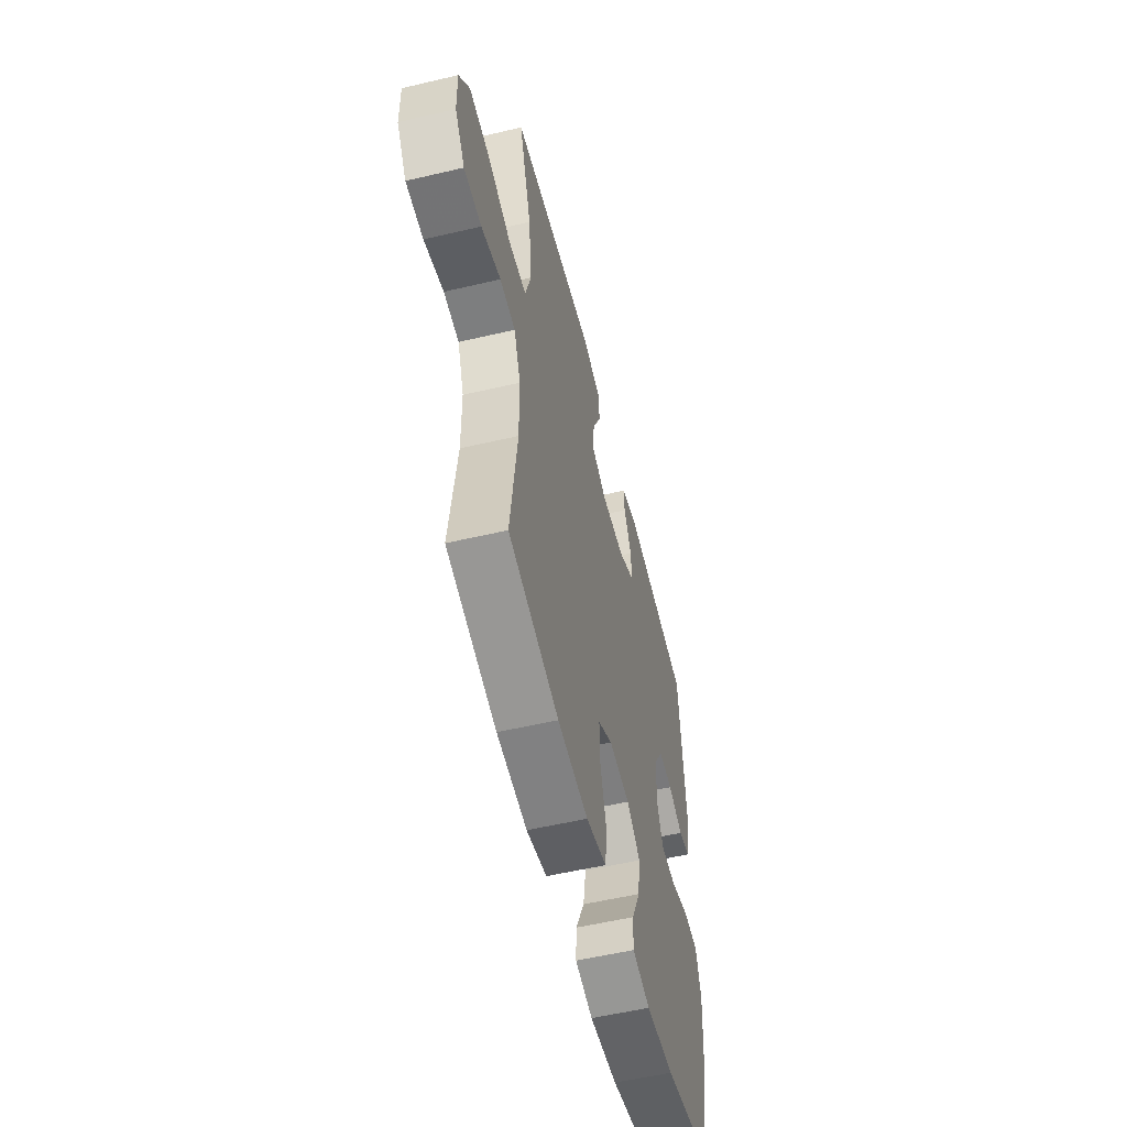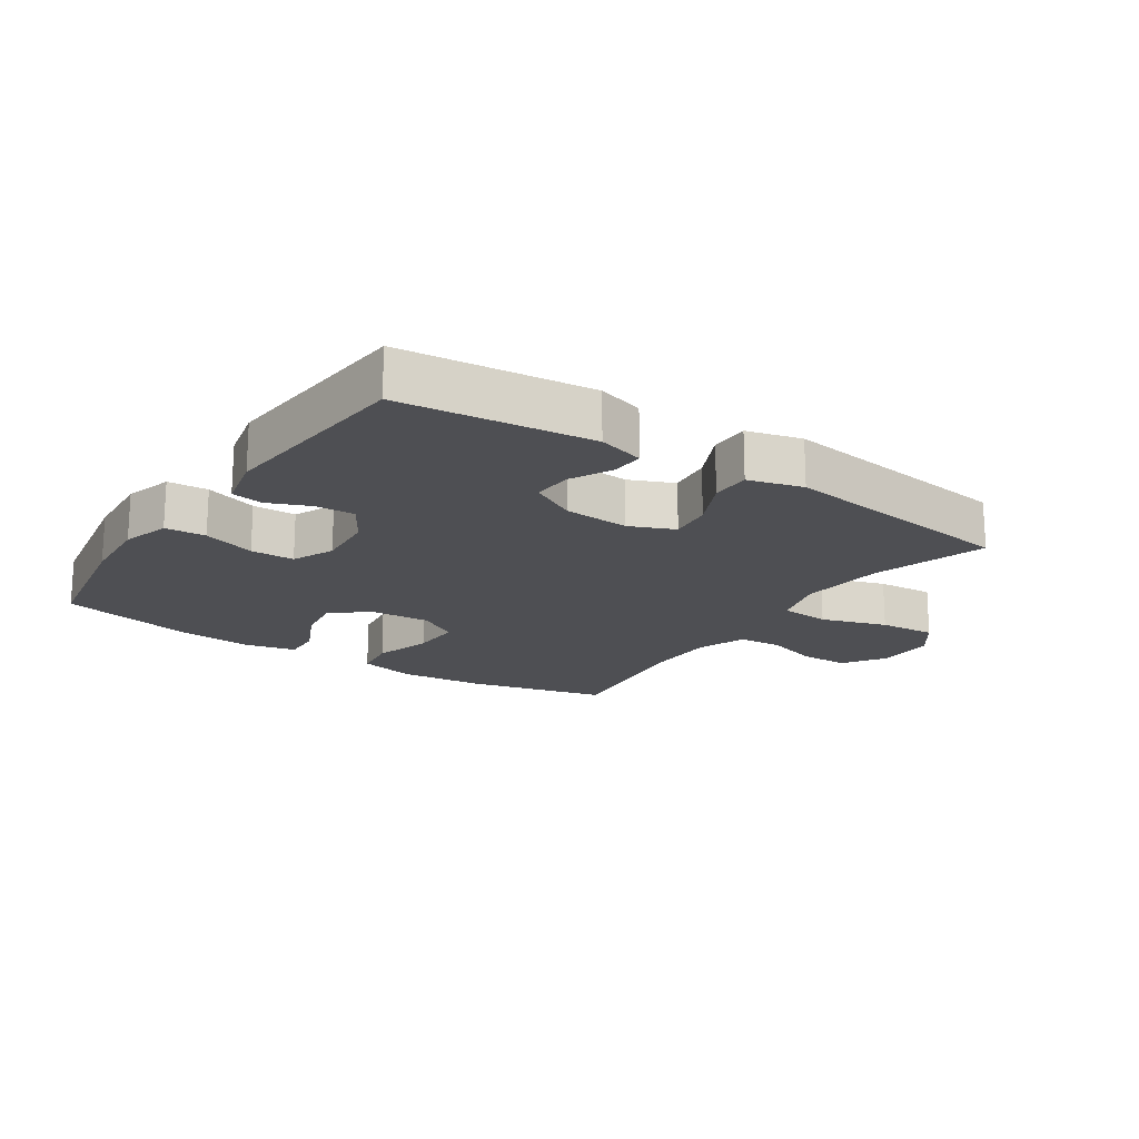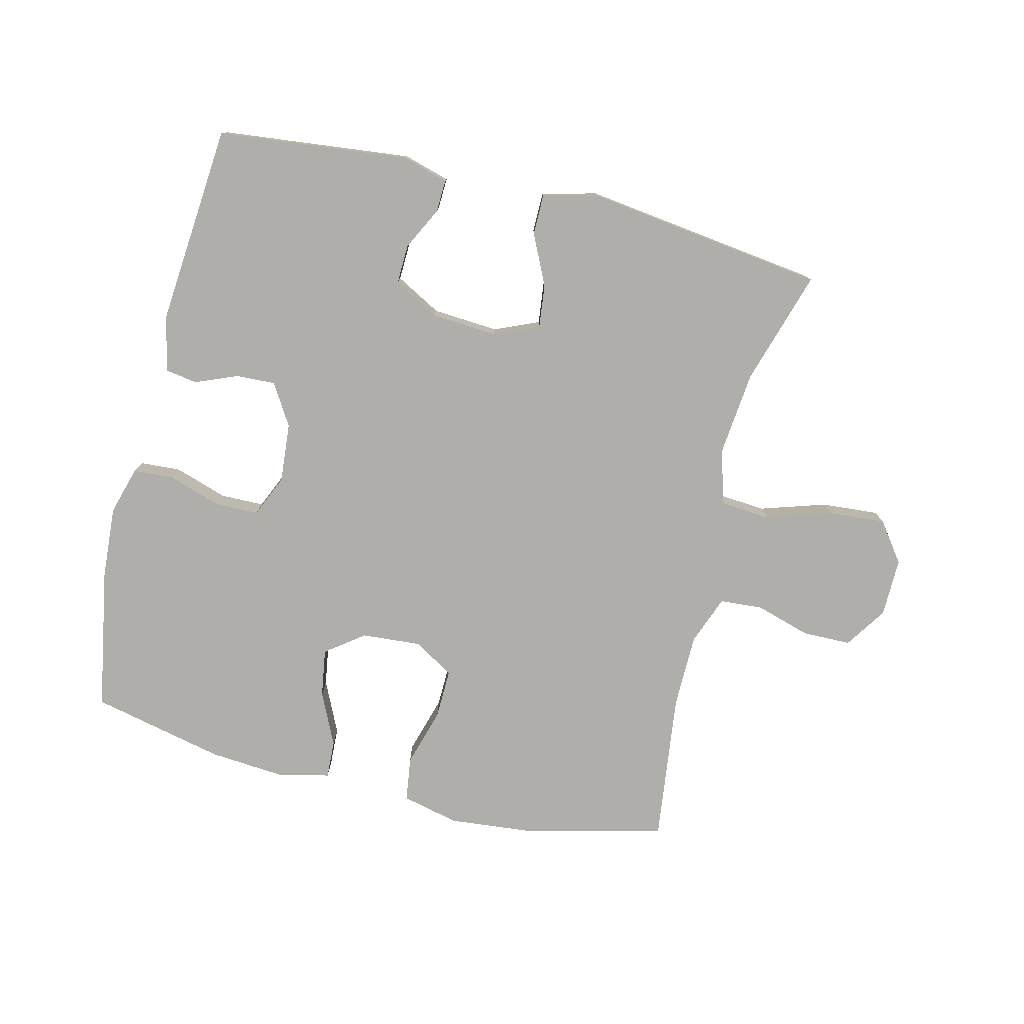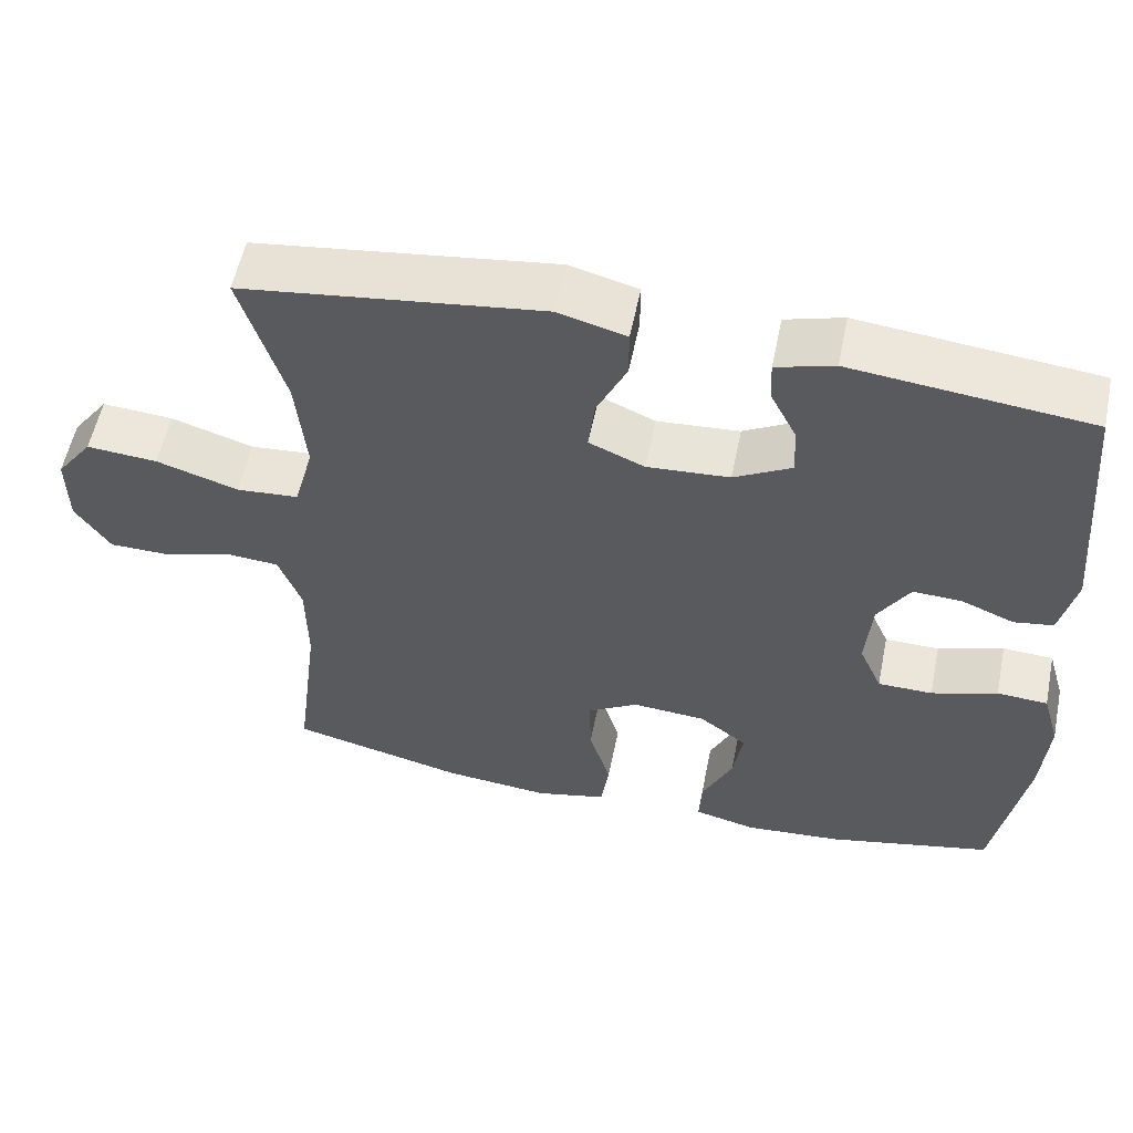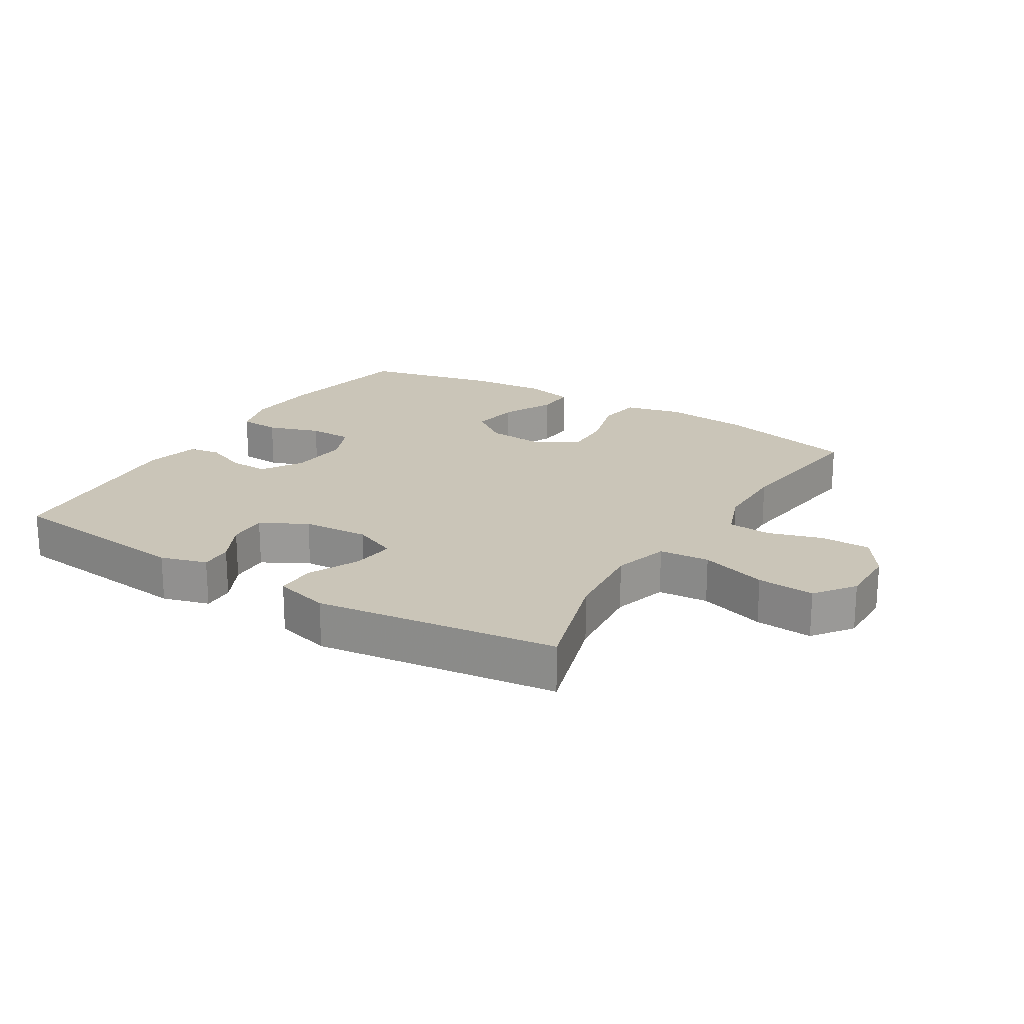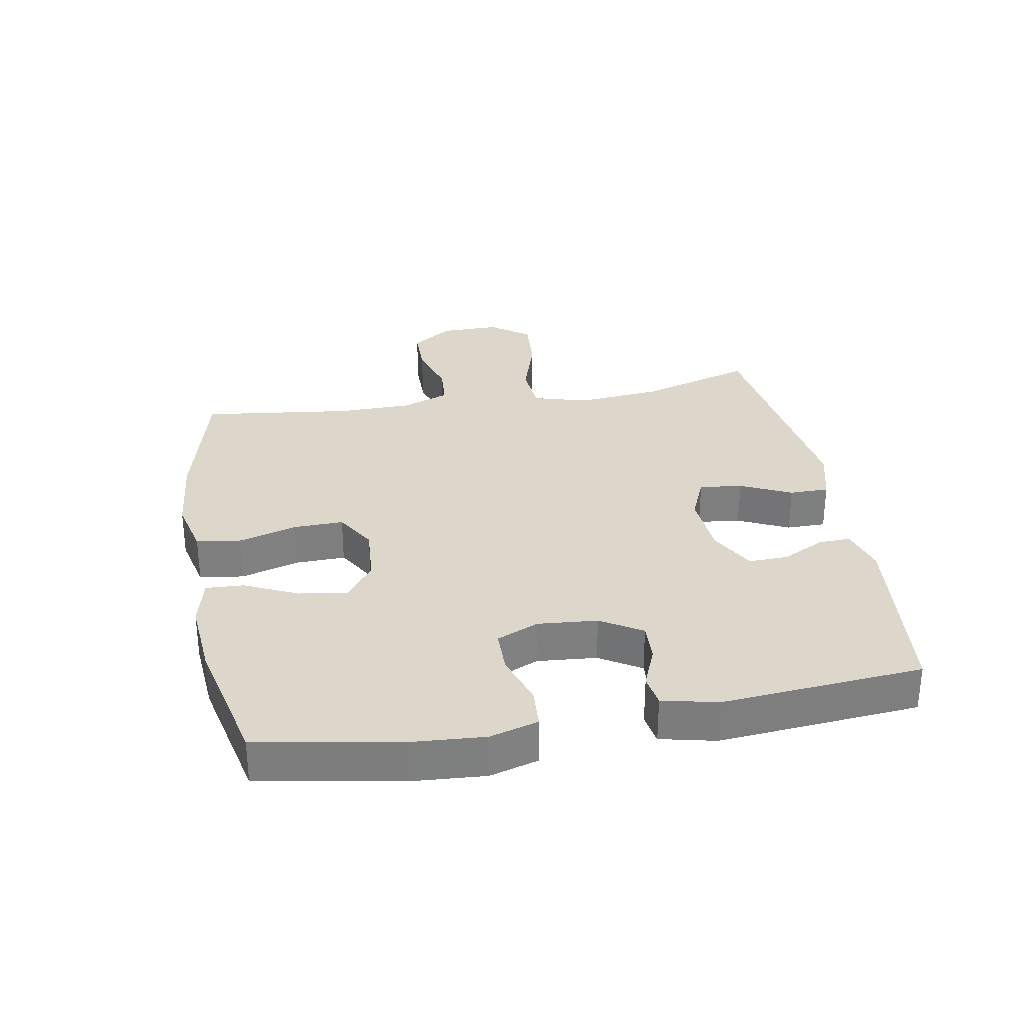
<metadata>
{"format":"obj","ext":"obj","renderer":"f3d","projection":"perspective","resolution":1024,"background":"white","views":[{"elev":-55.3,"azim":103.9,"up":"+Z"},{"elev":-18.2,"azim":-33.9,"up":"+Y"},{"elev":-77.8,"azim":-13.8,"up":"+Y"},{"elev":56.1,"azim":-168.5,"up":"+Z"},{"elev":20.5,"azim":31.5,"up":"+Y"},{"elev":30.8,"azim":-100.2,"up":"+Y"}]}
</metadata>
<code>
v 0.5 0.07 -0.5
v 0.279 0.07 -0.554
v 0.145 0.07 -0.567
v 0.055 0.07 -0.546
v 0.045 0.07 -0.476
v 0.072 0.07 -0.384
v 0.074 0.07 -0.305
v 0.01 0.07 -0.267
v -0.083 0.07 -0.274
v -0.143 0.07 -0.319
v -0.131 0.07 -0.395
v -0.092 0.07 -0.478
v -0.089 0.07 -0.538
v -0.167 0.07 -0.557
v -0.29 0.07 -0.547
v -0.5 0.07 -0.5
v -0.54 0.07 -0.276
v -0.548 0.07 -0.161
v -0.526 0.07 -0.085
v -0.462 0.07 -0.081
v -0.379 0.07 -0.108
v -0.31 0.07 -0.107
v -0.281 0.07 -0.041
v -0.289 0.07 0.053
v -0.329 0.07 0.118
v -0.391 0.07 0.115
v -0.457 0.07 0.088
v -0.507 0.07 0.096
v -0.527 0.07 0.183
v -0.5 0.07 0.5
v -0.2 0.07 0.533
v -0.127 0.07 0.512
v -0.129 0.07 0.461
v -0.163 0.07 0.394
v -0.165 0.07 0.332
v -0.093 0.07 0.293
v 0.011 0.07 0.286
v 0.081 0.07 0.316
v 0.073 0.07 0.384
v 0.035 0.07 0.464
v 0.035 0.07 0.526
v 0.121 0.07 0.549
v 0.5 0.07 0.5
v 0.445 0.07 0.319
v 0.432 0.07 0.186
v 0.457 0.07 0.099
v 0.536 0.07 0.093
v 0.64 0.07 0.126
v 0.73 0.07 0.133
v 0.776 0.07 0.071
v 0.775 0.07 -0.022
v 0.731 0.07 -0.088
v 0.654 0.07 -0.089
v 0.568 0.07 -0.063
v 0.5 0.07 -0.068
v 0.471 0.07 -0.145
v 0.47 0.07 -0.263
v 0.5 0 -0.5
v 0.279 0 -0.554
v 0.145 0 -0.567
v 0.055 0 -0.546
v 0.045 0 -0.476
v 0.072 0 -0.384
v 0.074 0 -0.305
v 0.01 0 -0.267
v -0.083 0 -0.274
v -0.143 0 -0.319
v -0.131 0 -0.395
v -0.092 0 -0.478
v -0.089 0 -0.538
v -0.167 0 -0.557
v -0.29 0 -0.547
v -0.5 0 -0.5
v -0.54 0 -0.276
v -0.548 0 -0.161
v -0.526 0 -0.085
v -0.462 0 -0.081
v -0.379 0 -0.108
v -0.31 0 -0.107
v -0.281 0 -0.041
v -0.289 0 0.053
v -0.329 0 0.118
v -0.391 0 0.115
v -0.457 0 0.088
v -0.507 0 0.096
v -0.527 0 0.183
v -0.5 0 0.5
v -0.2 0 0.533
v -0.127 0 0.512
v -0.129 0 0.461
v -0.163 0 0.394
v -0.165 0 0.332
v -0.093 0 0.293
v 0.011 0 0.286
v 0.081 0 0.316
v 0.073 0 0.384
v 0.035 0 0.464
v 0.035 0 0.526
v 0.121 0 0.549
v 0.5 0 0.5
v 0.445 0 0.319
v 0.432 0 0.186
v 0.457 0 0.099
v 0.536 0 0.093
v 0.64 0 0.126
v 0.73 0 0.133
v 0.776 0 0.071
v 0.775 0 -0.022
v 0.731 0 -0.088
v 0.654 0 -0.089
v 0.568 0 -0.063
v 0.5 0 -0.068
v 0.471 0 -0.145
v 0.47 0 -0.263
f 52 53 54
f 51 52 54
f 50 51 54
f 49 50 54
f 48 49 54
f 47 48 54
f 46 47 54 55
f 45 46 55 56
f 42 43 44
f 41 42 44
f 40 41 44
f 39 40 44
f 38 39 44 45
f 45 56 57
f 38 45 57
f 37 38 57
f 32 33 34
f 31 32 34
f 30 31 34
f 29 30 34
f 28 29 34
f 27 28 34
f 26 27 34
f 25 26 34 35
f 24 25 35 36
f 19 20 21
f 18 19 21
f 17 18 21
f 16 17 21
f 15 16 21
f 14 15 21
f 13 14 21
f 12 13 21
f 11 12 21
f 10 11 21 22
f 9 10 22 23
f 4 5 6
f 3 4 6
f 2 3 6
f 1 2 6
f 57 1 6
f 57 6 7
f 37 57 7 8
f 24 36 37
f 23 24 37
f 9 23 37
f 8 9 37
f 111 110 109
f 111 109 108
f 111 108 107
f 111 107 106
f 111 106 105
f 111 105 104
f 112 111 104 103
f 113 112 103 102
f 101 100 99
f 101 99 98
f 101 98 97
f 101 97 96
f 102 101 96 95
f 114 113 102
f 114 102 95
f 114 95 94
f 91 90 89
f 91 89 88
f 91 88 87
f 91 87 86
f 91 86 85
f 91 85 84
f 91 84 83
f 92 91 83 82
f 93 92 82 81
f 78 77 76
f 78 76 75
f 78 75 74
f 78 74 73
f 78 73 72
f 78 72 71
f 78 71 70
f 78 70 69
f 78 69 68
f 79 78 68 67
f 80 79 67 66
f 63 62 61
f 63 61 60
f 63 60 59
f 63 59 58
f 63 58 114
f 64 63 114
f 65 64 114 94
f 94 93 81
f 94 81 80
f 94 80 66
f 94 66 65
f 1 58 59 2
f 2 59 60 3
f 3 60 61 4
f 4 61 62 5
f 5 62 63 6
f 6 63 64 7
f 7 64 65 8
f 8 65 66 9
f 9 66 67 10
f 10 67 68 11
f 11 68 69 12
f 12 69 70 13
f 13 70 71 14
f 14 71 72 15
f 15 72 73 16
f 16 73 74 17
f 17 74 75 18
f 18 75 76 19
f 19 76 77 20
f 20 77 78 21
f 21 78 79 22
f 22 79 80 23
f 23 80 81 24
f 24 81 82 25
f 25 82 83 26
f 26 83 84 27
f 27 84 85 28
f 28 85 86 29
f 29 86 87 30
f 30 87 88 31
f 31 88 89 32
f 32 89 90 33
f 33 90 91 34
f 34 91 92 35
f 35 92 93 36
f 36 93 94 37
f 37 94 95 38
f 38 95 96 39
f 39 96 97 40
f 40 97 98 41
f 41 98 99 42
f 42 99 100 43
f 43 100 101 44
f 44 101 102 45
f 45 102 103 46
f 46 103 104 47
f 47 104 105 48
f 48 105 106 49
f 49 106 107 50
f 50 107 108 51
f 51 108 109 52
f 52 109 110 53
f 53 110 111 54
f 54 111 112 55
f 55 112 113 56
f 56 113 114 57
f 57 114 58 1

</code>
